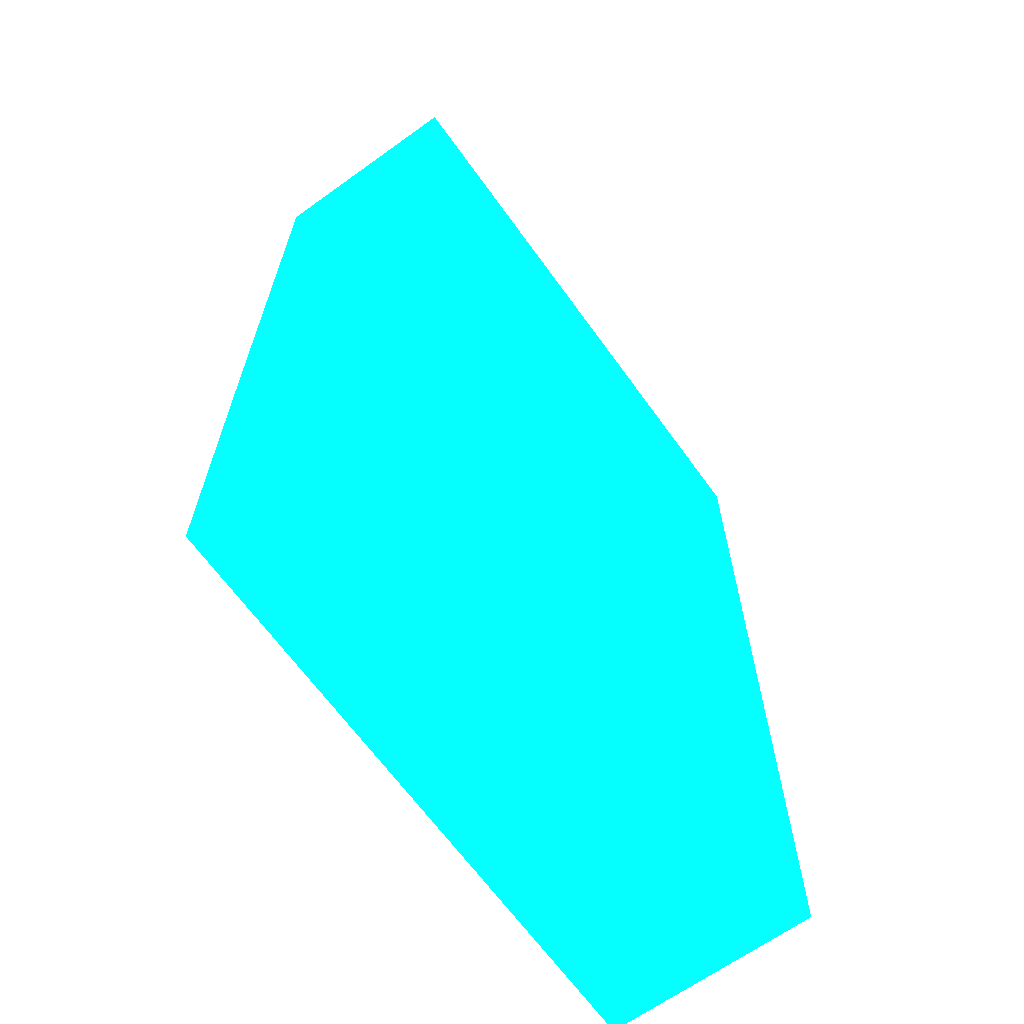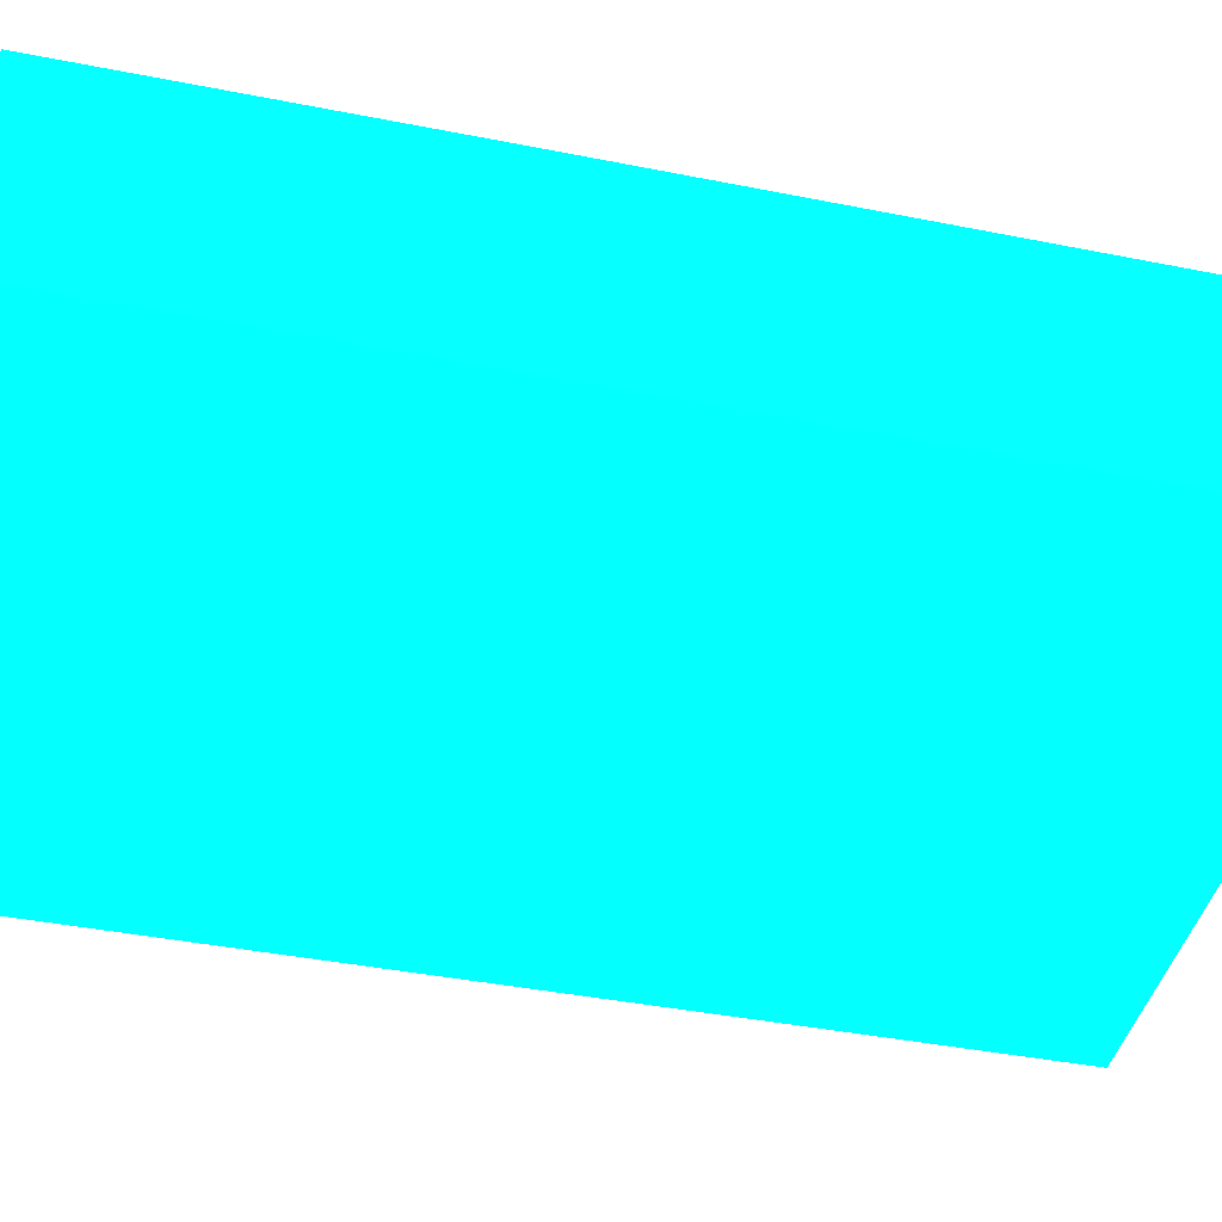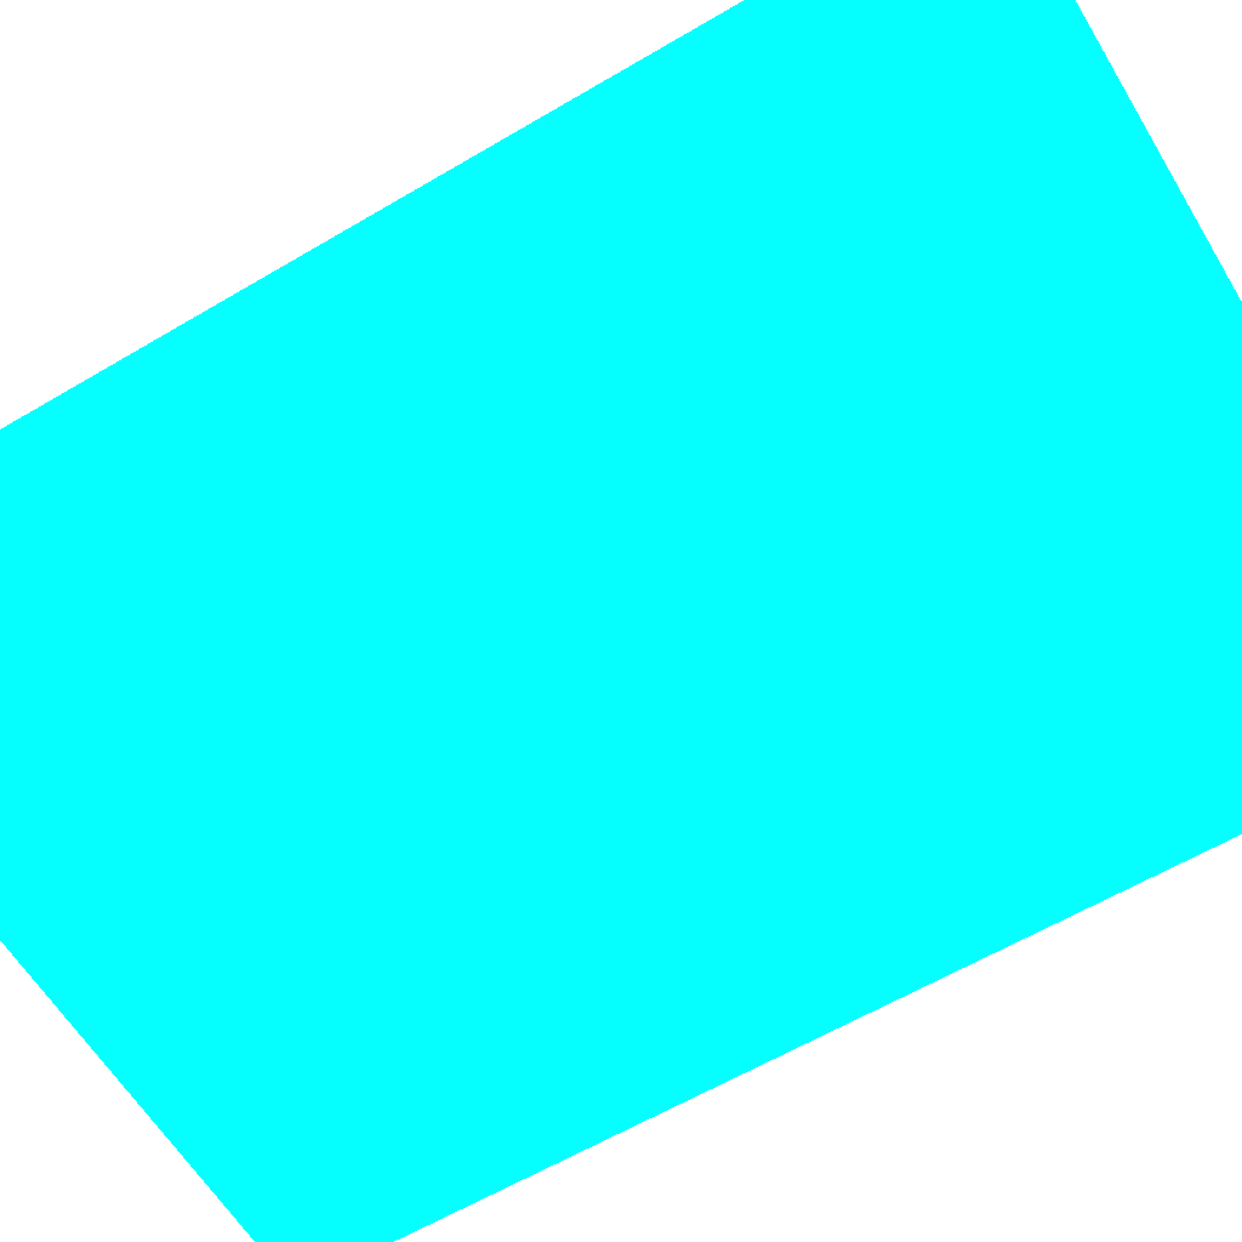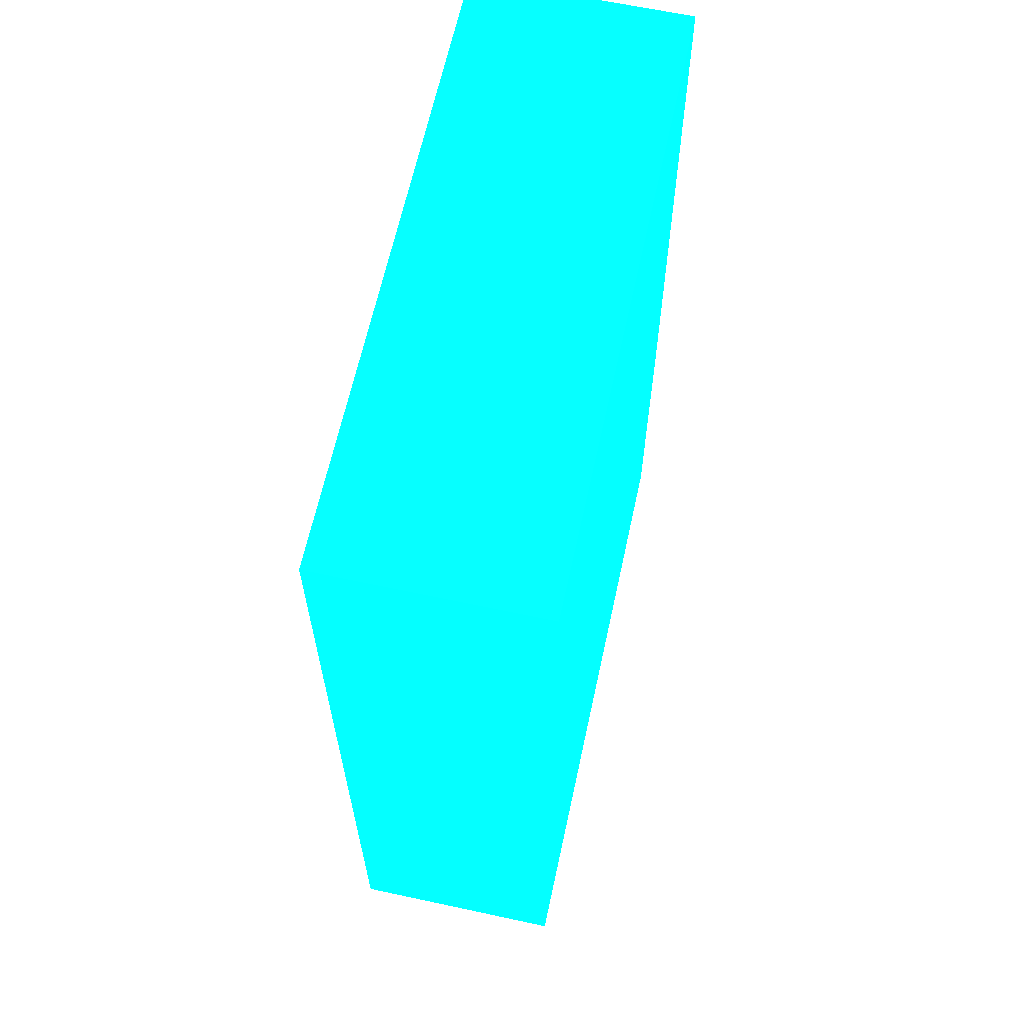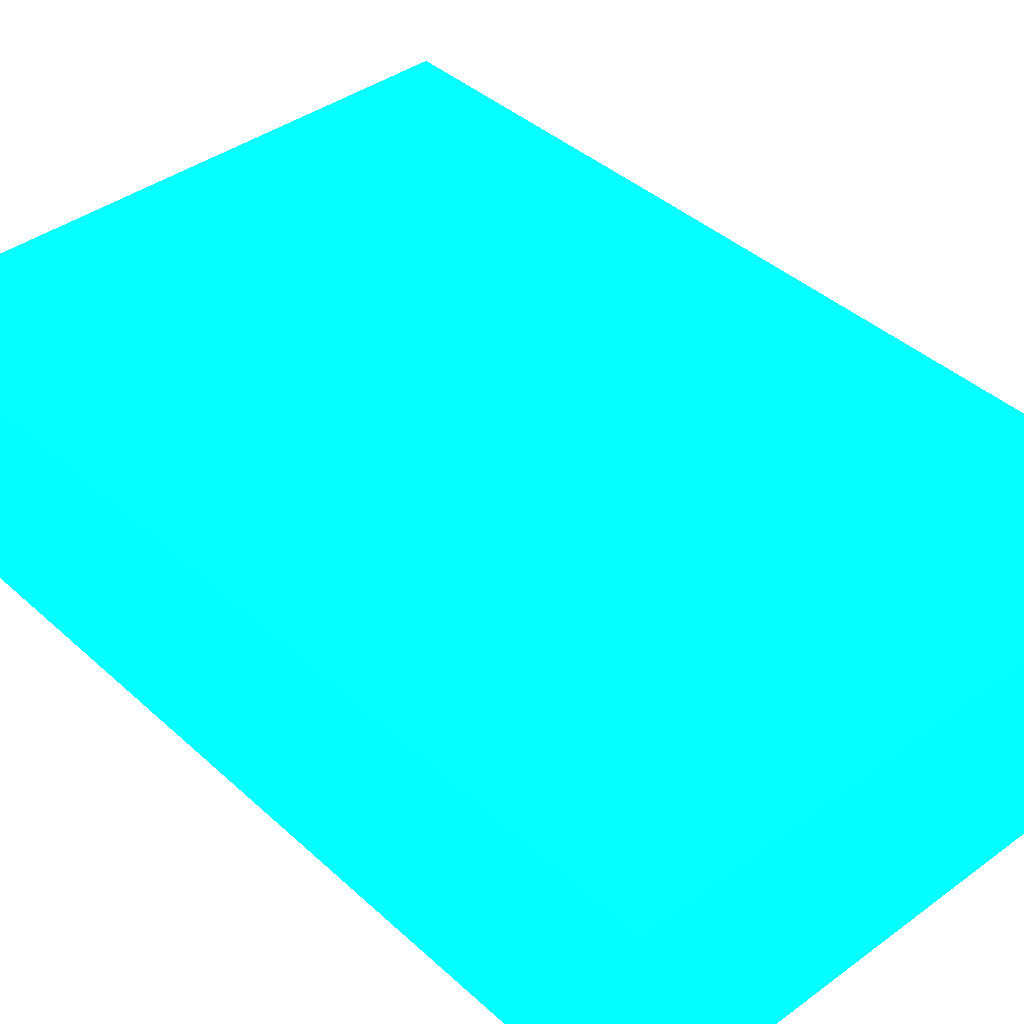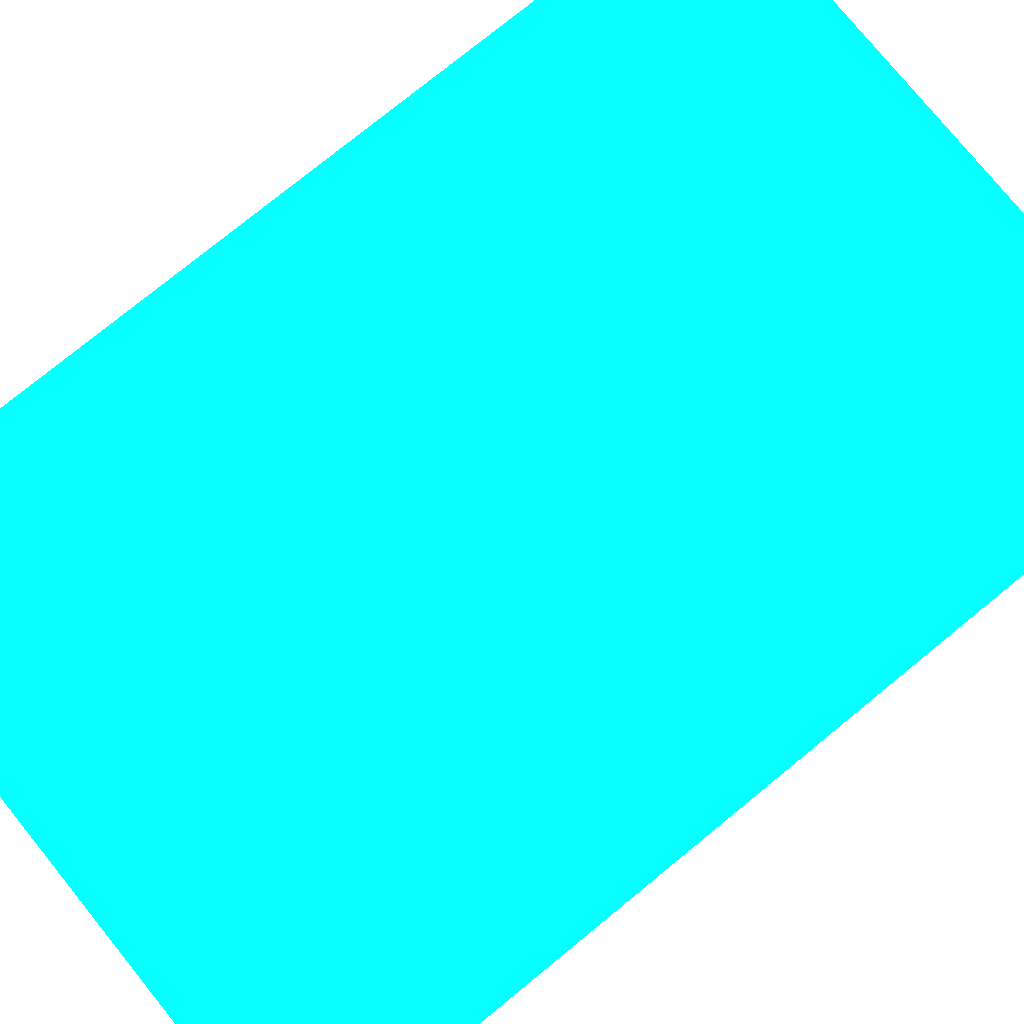
<metadata>
{"format":"obj","ext":"obj","renderer":"f3d","projection":"perspective","resolution":1024,"background":"white","views":[{"elev":-65.9,"azim":-54.2,"up":"+Z"},{"elev":-42.6,"azim":-103.2,"up":"+Y"},{"elev":-61.0,"azim":-58.9,"up":"+Y"},{"elev":64.1,"azim":102.3,"up":"+Z"},{"elev":40.2,"azim":-42.0,"up":"+Y"},{"elev":77.8,"azim":50.9,"up":"+Y"}]}
</metadata>
<code>
v 2.25 0.1506 -1.36 0.01176 0.9882 0.9647
v 2.25 -0.000948 -1.36 0.01176 0.9882 0.9647
v 2.25 0.1506 -1.45 0.01176 0.9882 0.9647
v 2.25 0.1506 -1.213 0.01176 0.9882 0.9647
v 2.25 0.149 -0.7896 0.01176 0.9882 0.9647
v 2.25 -0.000948 -1.45 0.01176 0.9882 0.9647
v 2.25 -0.0009629 -0.7896 0.01176 0.9882 0.9647
v 1.815 0.1506 -1.45 0.01176 0.9882 0.9647
v 1.815 0.1506 -1.213 0.01176 0.9882 0.9647
v 1.815 0.149 -0.7896 0.01176 0.9882 0.9647
v 1.815 -0.000948 -1.45 0.01176 0.9882 0.9647
v 2.25 -0.0009629 -1.213 0.01176 0.9882 0.9647
v 1.815 -0.0009629 -0.7896 0.01176 0.9882 0.9647
v 1.815 0.1506 -1.36 0.01176 0.9882 0.9647
v 1.965 -0.0009629 -1.213 0.01176 0.9882 0.9647
v 1.815 -0.0009629 -1.213 0.01176 0.9882 0.9647
v 1.815 -0.000948 -1.36 0.01176 0.9882 0.9647
f 1 2 6
f 1 6 3
f 1 3 8
f 1 8 14
f 1 14 9
f 1 9 4
f 1 4 5
f 1 5 7
f 1 7 2
f 2 7 12
f 2 12 6
f 3 6 11
f 3 11 8
f 4 9 10
f 4 10 5
f 5 10 13
f 5 13 7
f 6 12 15
f 6 15 11
f 7 13 16
f 7 16 15
f 7 15 12
f 8 11 17
f 8 17 14
f 9 14 10
f 10 14 17
f 10 17 13
f 11 15 16
f 11 16 13
f 11 13 17

</code>
